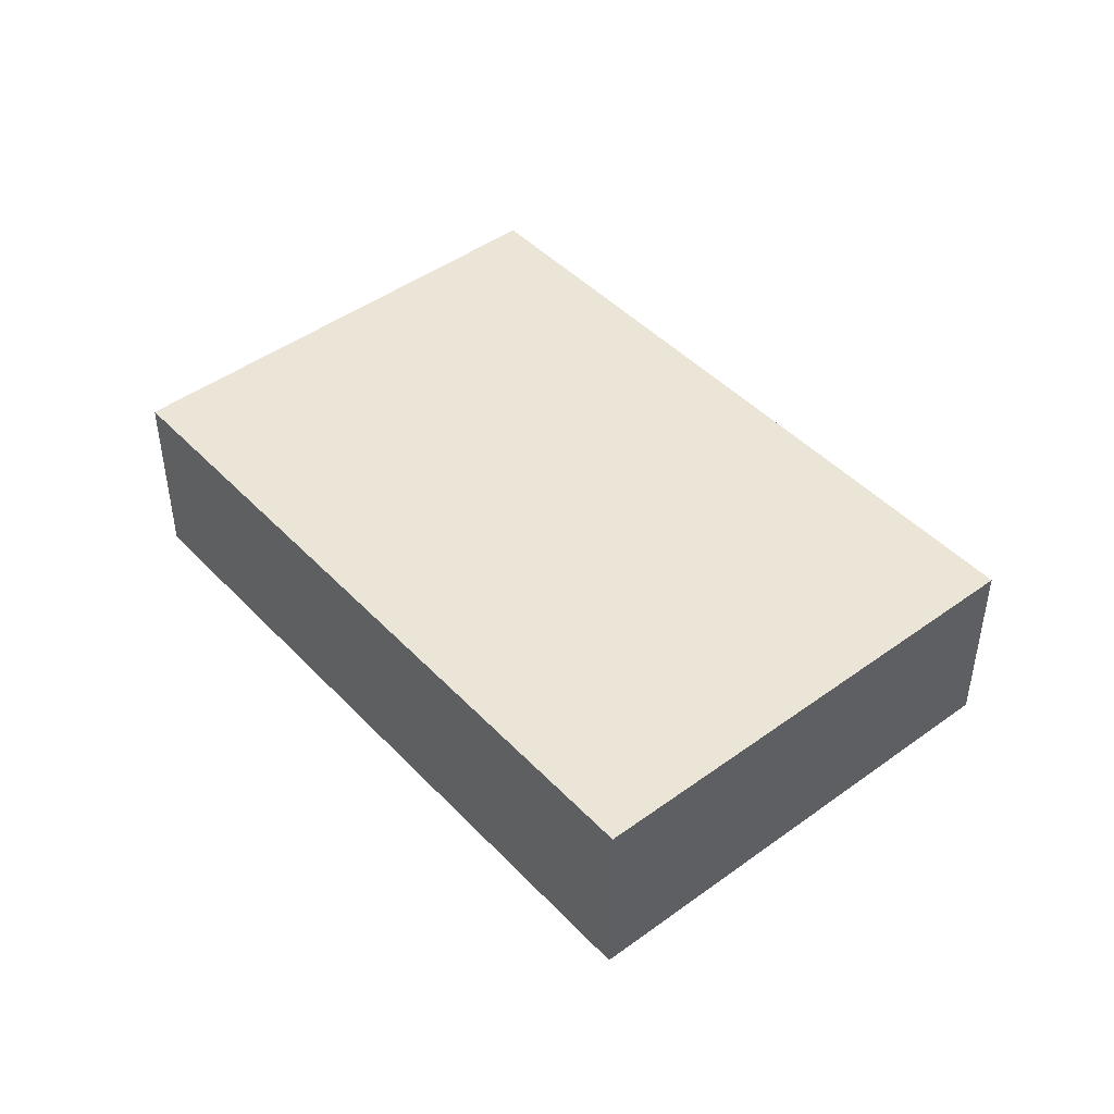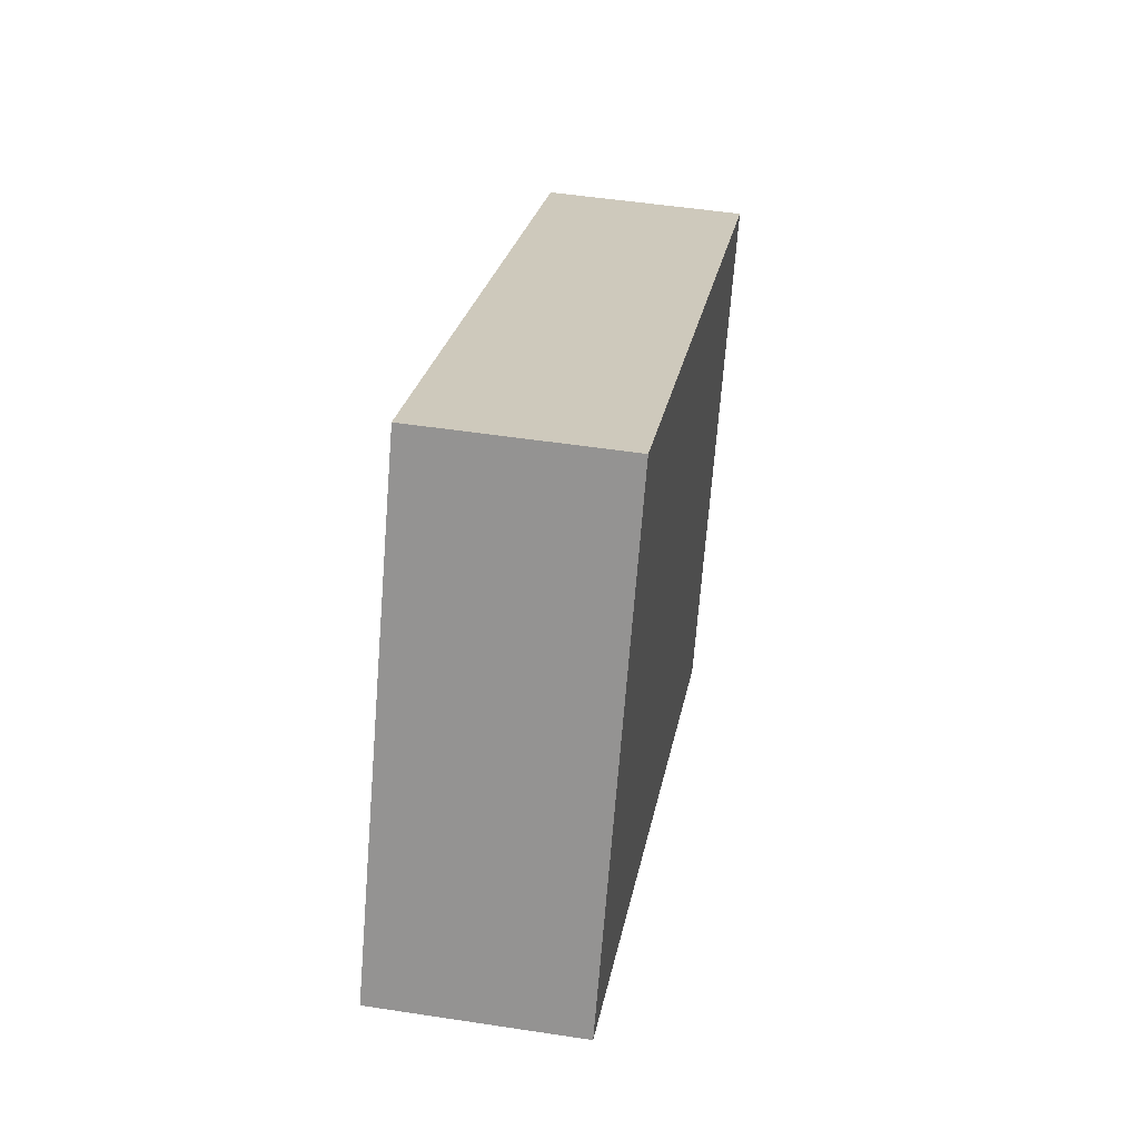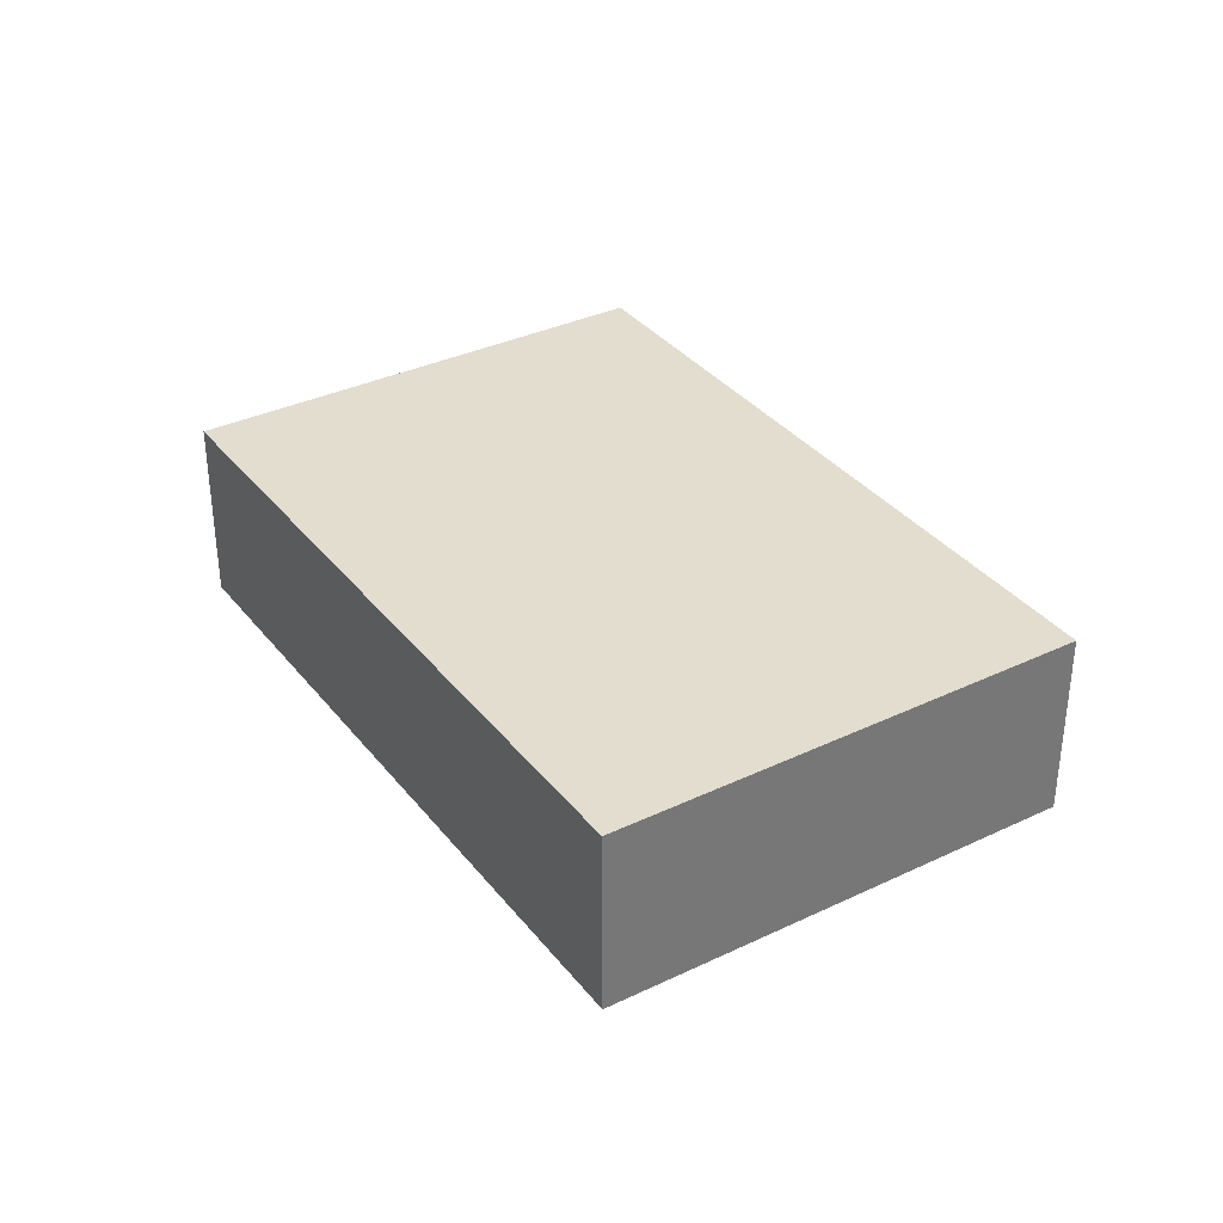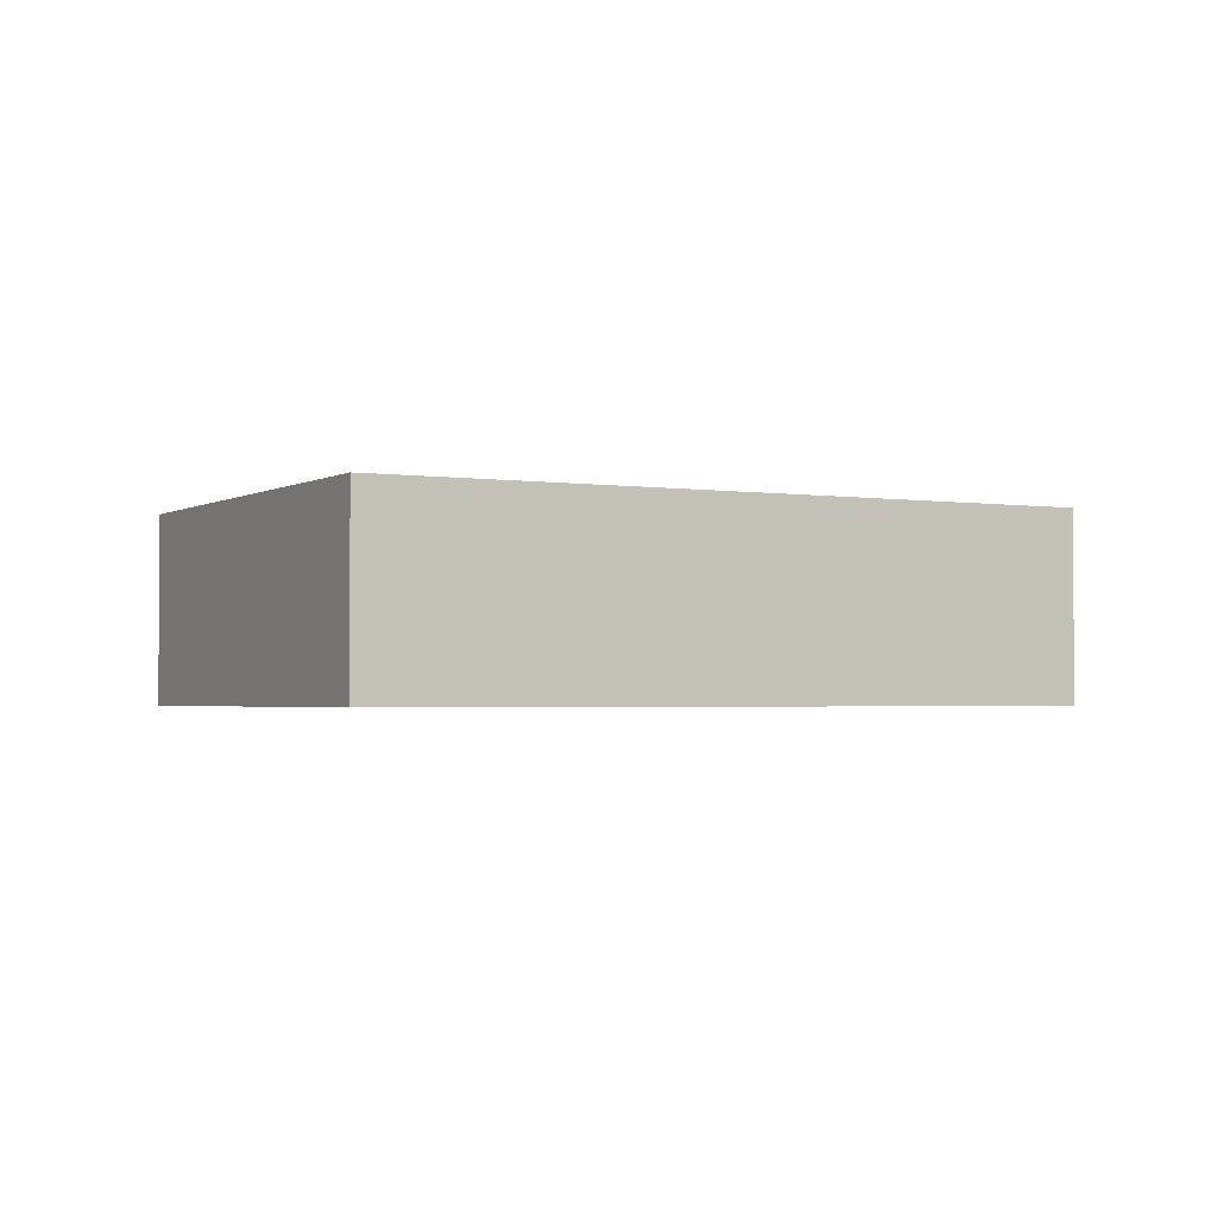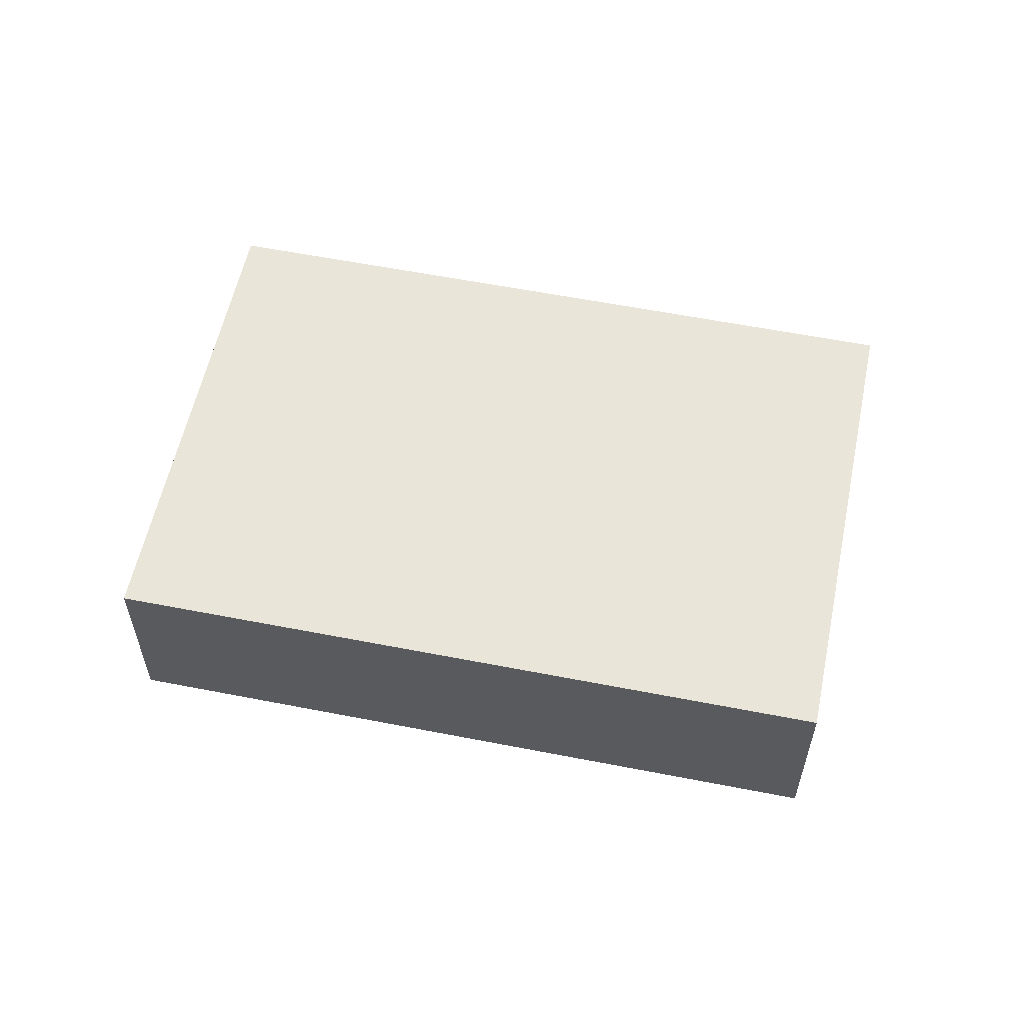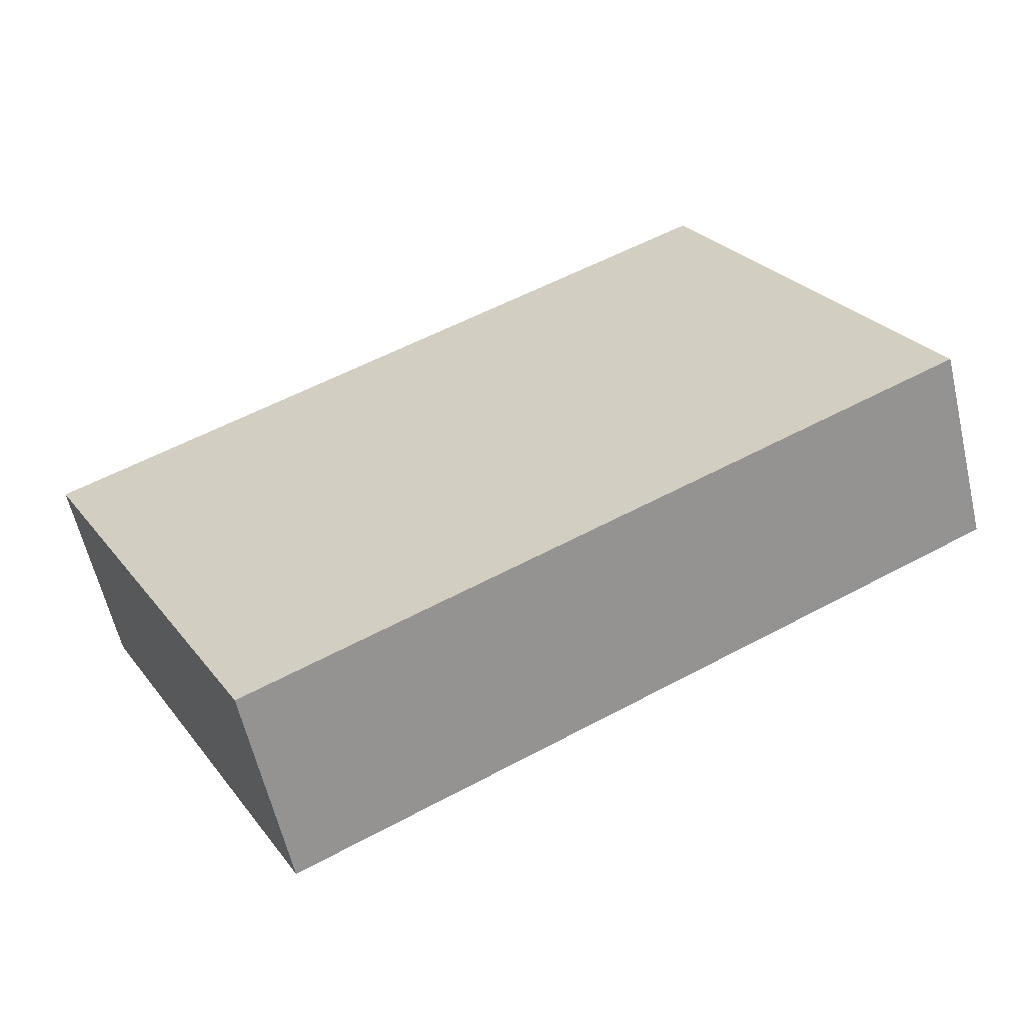
<metadata>
{"format":"obj","ext":"obj","renderer":"f3d","projection":"perspective","resolution":1024,"background":"white","views":[{"elev":45.7,"azim":77.2,"up":"+Y"},{"elev":49.1,"azim":-80.3,"up":"+Z"},{"elev":35.0,"azim":-95.2,"up":"+Y"},{"elev":-2.2,"azim":-1.2,"up":"+Y"},{"elev":57.9,"azim":-141.0,"up":"+Y"},{"elev":-60.1,"azim":-166.9,"up":"+Z"}]}
</metadata>
<code>
v  0 2.301 1.409e-16
v  10.77 2.301 1.188
v  8.017 2.301 -4.183
v  2.751 2.301 5.347
v  8.017 2.561e-16 -4.183
v  0 0 0
v  2.751 -3.274e-16 5.347
v  10.77 -7.274e-17 1.188
g defaultobject
f 1 2 3
f 2 1 4
f 5 1 3
f 1 5 6
f 6 4 1
f 4 6 7
f 7 2 4
f 2 7 8
f 8 3 2
f 3 8 5
f 8 6 5
f 6 8 7

</code>
